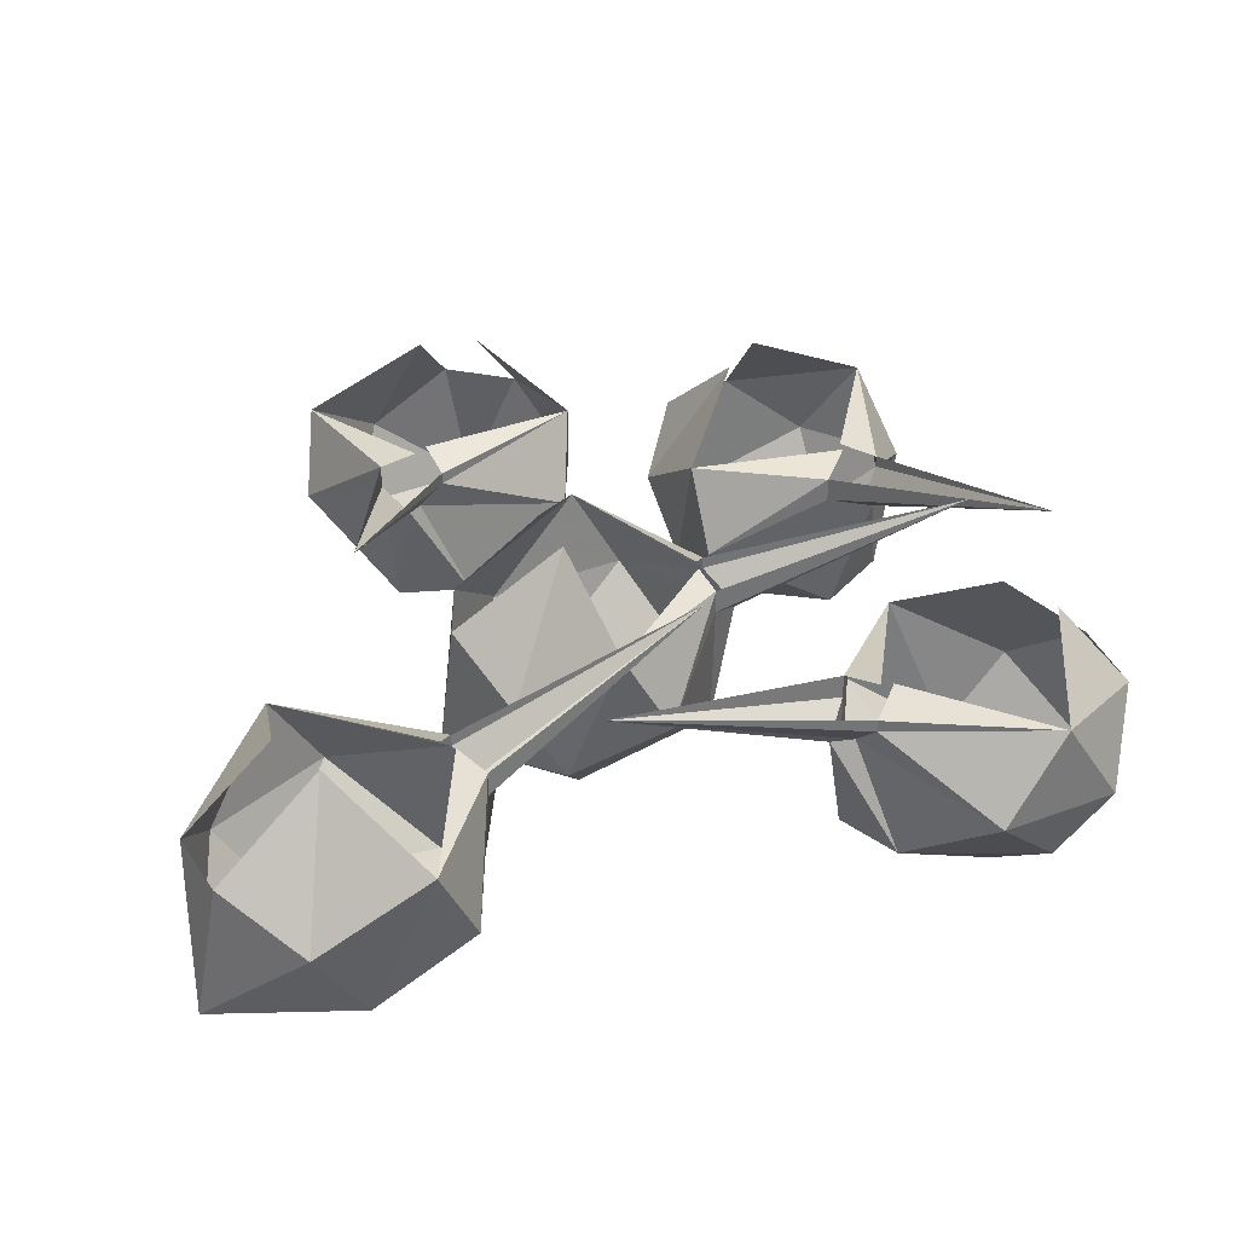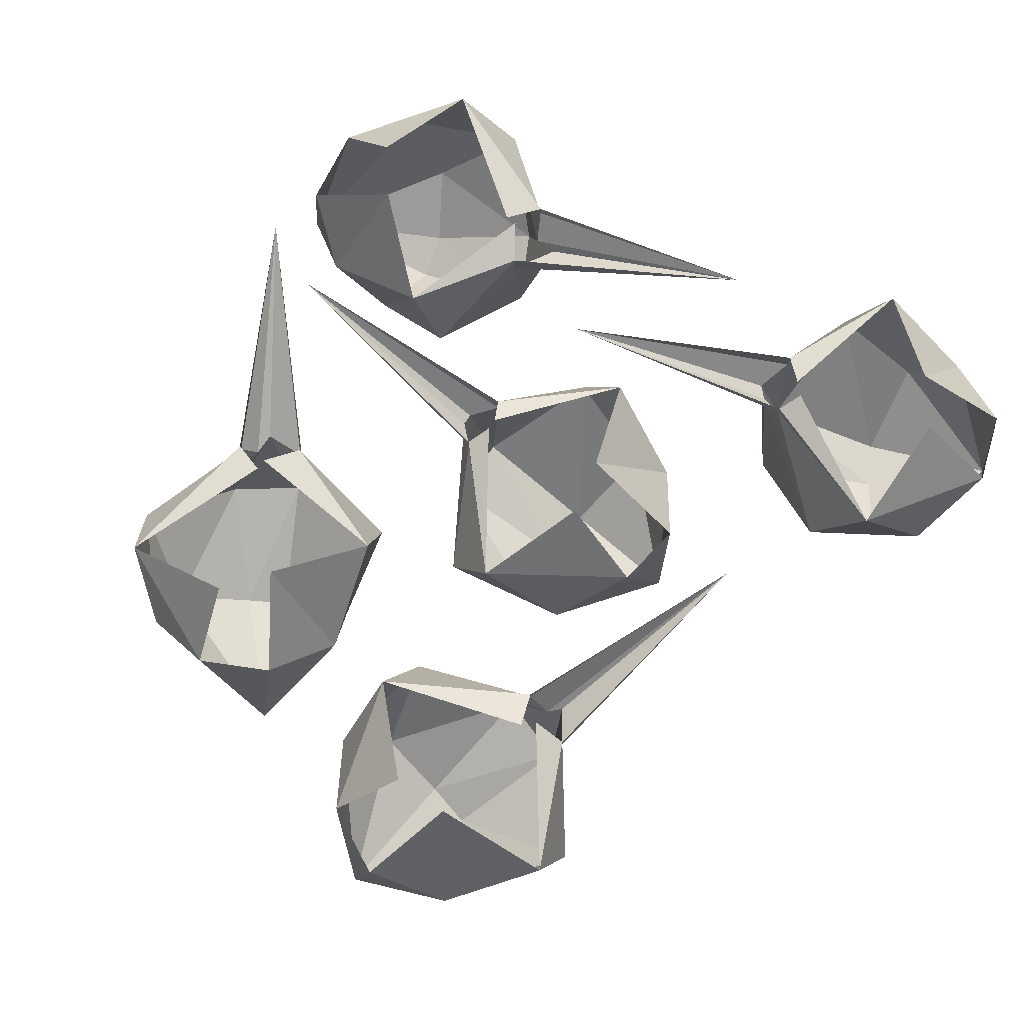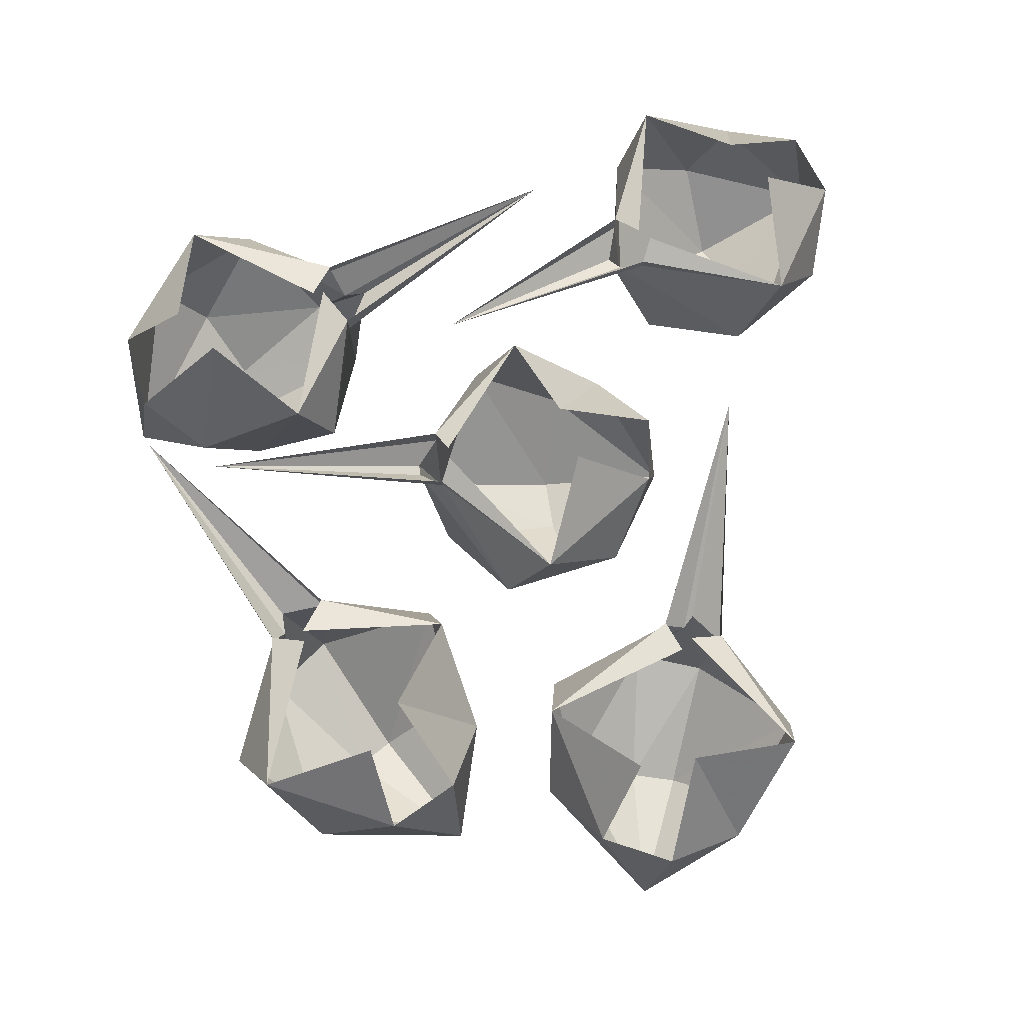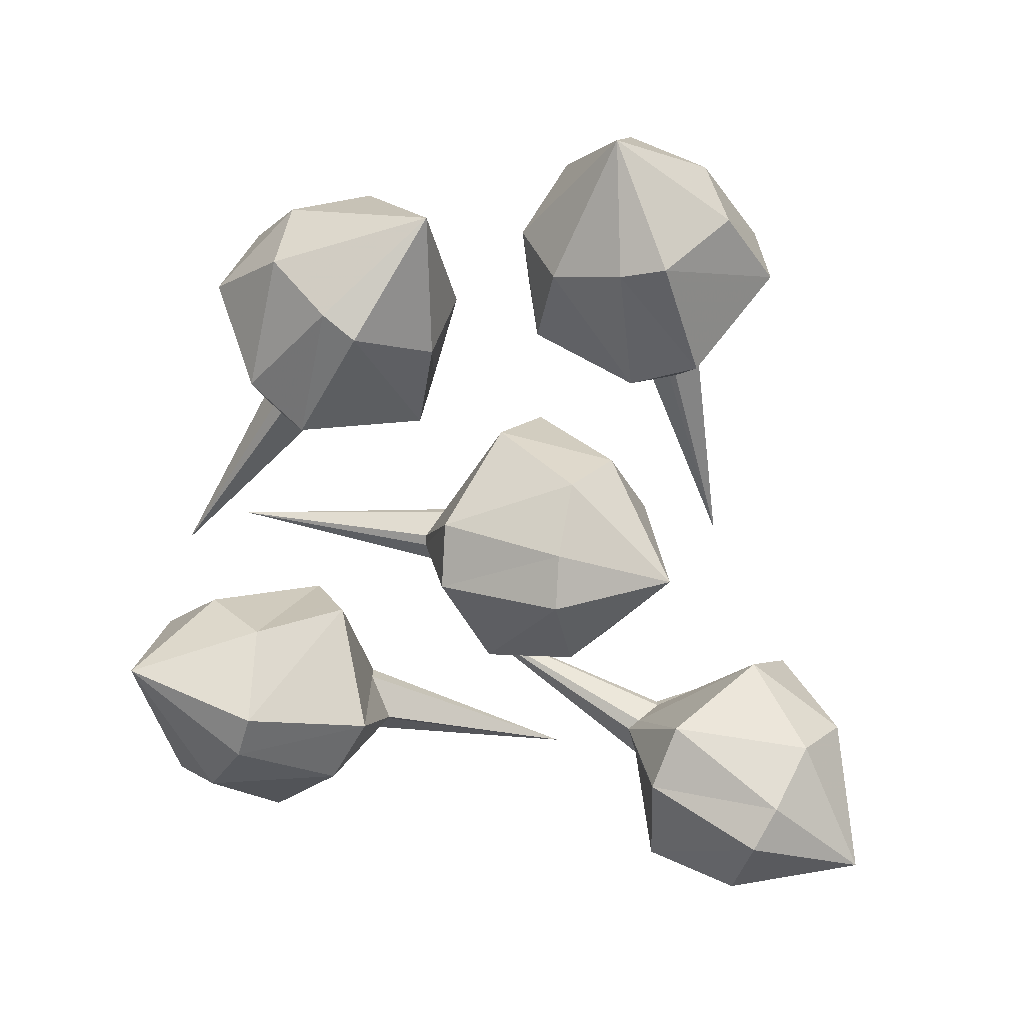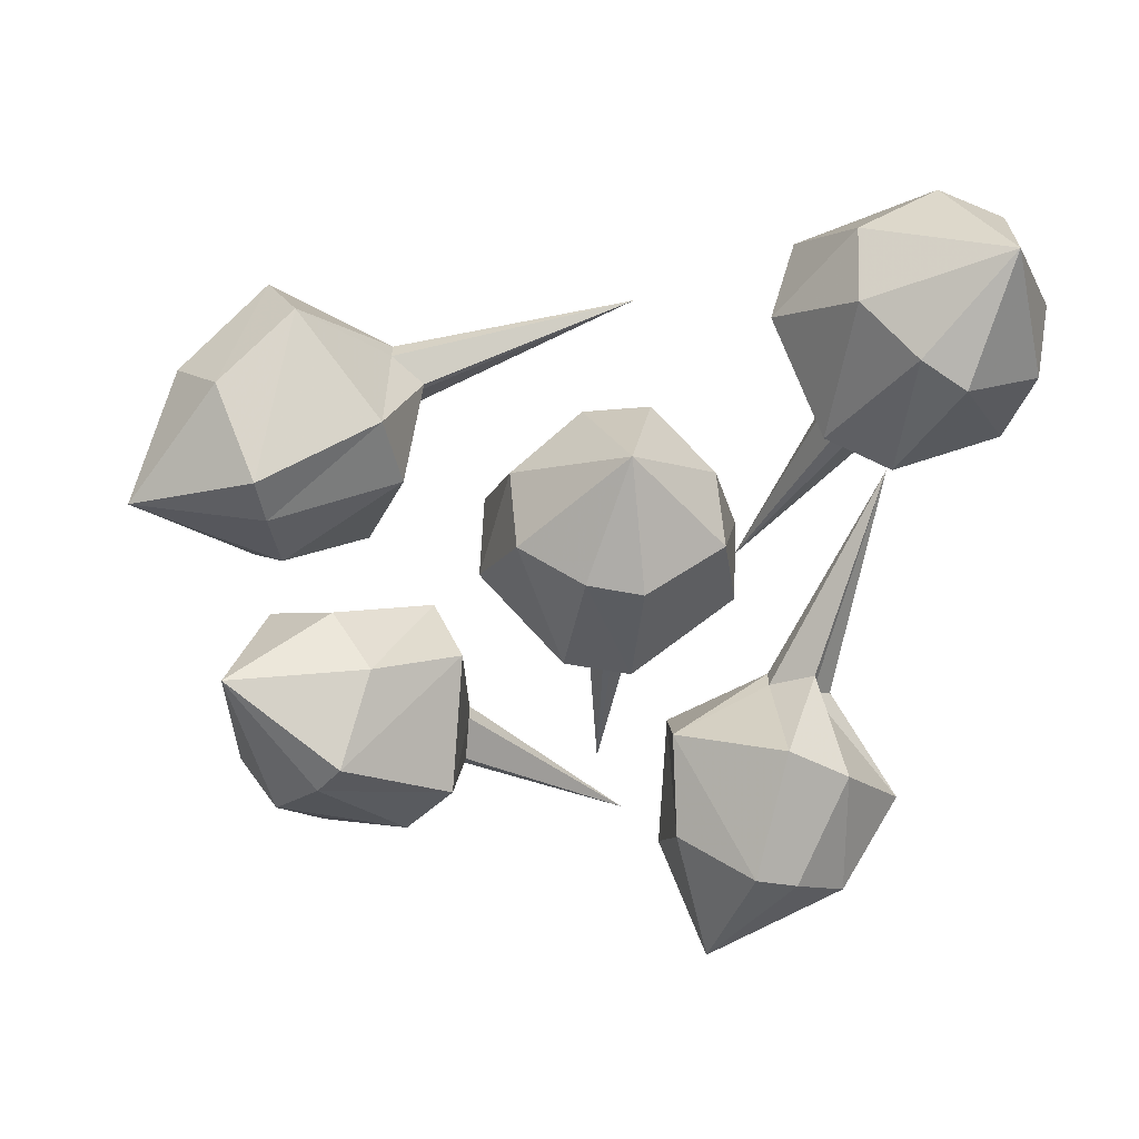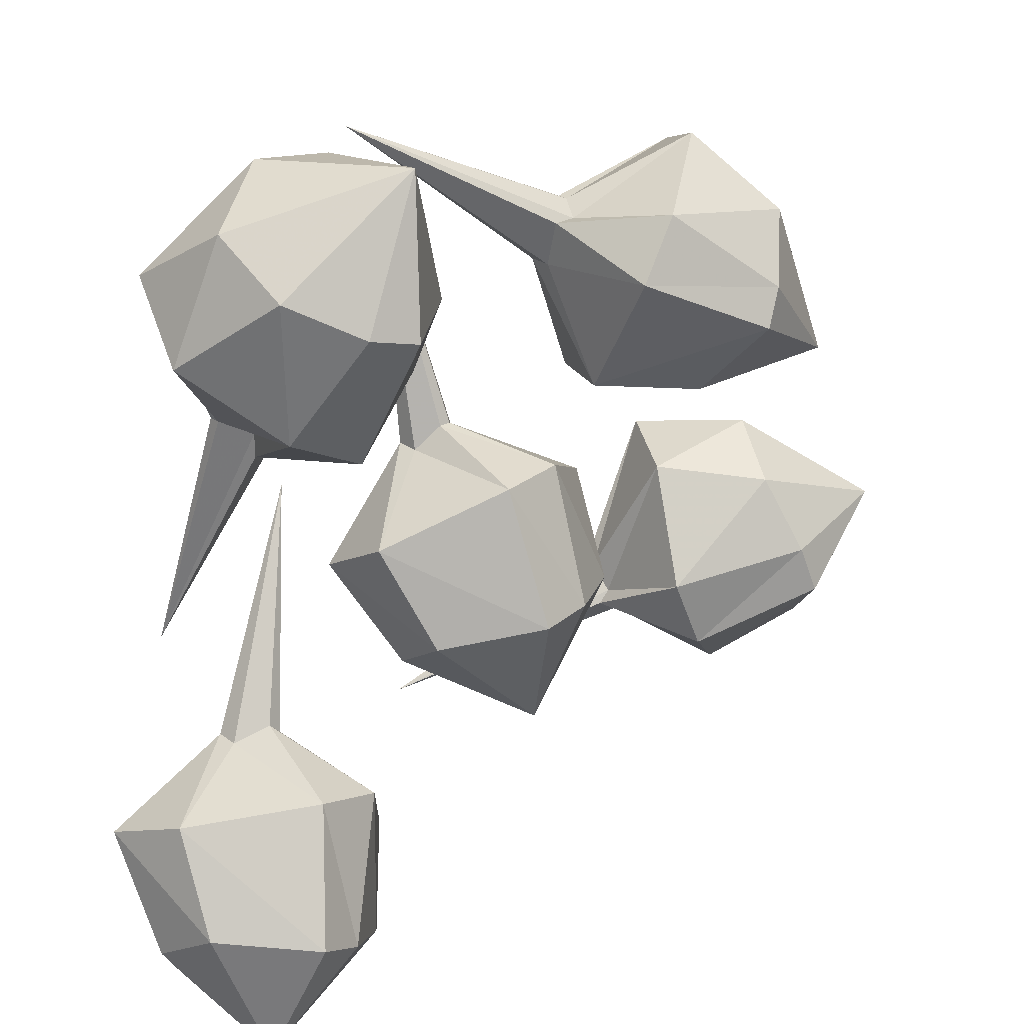
<metadata>
{"format":"obj","ext":"obj","renderer":"f3d","projection":"perspective","resolution":1024,"background":"white","views":[{"elev":34.1,"azim":-100.5,"up":"+Y"},{"elev":75.4,"azim":124.7,"up":"+Y"},{"elev":72.8,"azim":81.6,"up":"+Y"},{"elev":-73.3,"azim":86.9,"up":"+Y"},{"elev":-60.4,"azim":175.3,"up":"+Y"},{"elev":26.7,"azim":-41.1,"up":"+Z"}]}
</metadata>
<code>
v -0.05469 -0.1328 -0.03125
v -0.07031 -0.09375 0.03125
v -0.07031 -0.03906 0
v -0.04688 -0.08594 -0.0625
v 0.01562 -0.1484 -0.1016
v 0 -0.1797 -0.01562
v 0 -0.1406 0.07031
v -0.007812 -0.05469 0.07031
v -0.007812 -0.03906 0.07031
v 0.007812 -0.03125 0.0625
v 0.03906 -0.1719 -0.01562
v 0.04688 -0.1328 0.07031
v 0.08594 -0.1406 -0.02344
v 0.1094 -0.08594 0.03125
v 0.01562 -0.0625 0.08594
v 0.007812 -0.0625 0.08594
v 0.007812 0 0.2344
v 0.09375 -0.09375 -0.05469
v 0.04688 -0.05469 -0.08594
v 0.1094 -0.03125 0
v 0.03125 -0.04688 0.07031
v 0 0 -0.02344
v 0 -0.05469 -0.09375
v 0.03906 0 -0.03125
v 0.03125 -0.03906 0.07031
v 0.01562 -0.03125 0.0625
v -0.2422 -0.1328 -0.1719
v -0.2344 -0.09375 -0.1094
v -0.25 -0.03906 -0.1328
v -0.25 -0.08594 -0.2031
v -0.2109 -0.1484 -0.2656
v -0.1875 -0.1797 -0.1797
v -0.1562 -0.1406 -0.1016
v -0.1641 -0.05469 -0.09375
v -0.1641 -0.03906 -0.09375
v -0.1484 -0.03125 -0.1094
v -0.1562 -0.1719 -0.1953
v -0.1094 -0.1328 -0.1172
v -0.1172 -0.1406 -0.2188
v -0.07031 -0.08594 -0.1797
v -0.1328 -0.0625 -0.09375
v -0.1406 -0.0625 -0.08594
v -0.07812 0 0.04688
v -0.1172 -0.09375 -0.25
v -0.1719 -0.05469 -0.2656
v -0.08594 -0.03125 -0.2109
v -0.125 -0.04688 -0.1094
v -0.1953 0 -0.1875
v -0.2188 -0.05469 -0.25
v -0.1641 0 -0.2109
v -0.125 -0.03906 -0.1094
v -0.1406 -0.03125 -0.1172
v 0.2891 -0.1328 -0.125
v 0.2422 -0.09375 -0.1641
v 0.2656 -0.03906 -0.1562
v 0.3203 -0.08594 -0.1094
v 0.3438 -0.1484 -0.03906
v 0.2578 -0.1797 -0.07812
v 0.1797 -0.1406 -0.1094
v 0.1797 -0.05469 -0.1172
v 0.1797 -0.03906 -0.1172
v 0.1797 -0.03125 -0.09375
v 0.25 -0.1719 -0.04688
v 0.1641 -0.1328 -0.0625
v 0.2422 -0.1406 0
v 0.1875 -0.08594 0.007812
v 0.1641 -0.0625 -0.09375
v 0.1562 -0.0625 -0.1016
v 0.01562 0 -0.1484
v 0.2656 -0.09375 0.02344
v 0.3125 -0.05469 -0.007812
v 0.2188 -0.03125 0.01562
v 0.1641 -0.04688 -0.07812
v 0.2734 0 -0.07812
v 0.3359 -0.05469 -0.05469
v 0.2734 0 -0.03906
v 0.1641 -0.03906 -0.07812
v 0.1875 -0.03125 -0.08594
v 0.1797 -0.1328 0.08594
v 0.1172 -0.09375 0.09375
v 0.1406 -0.03906 0.08594
v 0.2109 -0.08594 0.07031
v 0.2812 -0.1484 0.09375
v 0.1953 -0.1797 0.1406
v 0.1172 -0.1406 0.1797
v 0.1094 -0.05469 0.1719
v 0.1094 -0.03906 0.1719
v 0.1328 -0.03125 0.1875
v 0.2109 -0.1719 0.1641
v 0.1484 -0.1328 0.2188
v 0.2422 -0.1406 0.2031
v 0.2109 -0.08594 0.25
v 0.125 -0.0625 0.2031
v 0.1094 -0.0625 0.2031
v -0.01562 0 0.2812
v 0.2734 -0.09375 0.1953
v 0.2812 -0.05469 0.1406
v 0.2422 -0.03125 0.2266
v 0.1328 -0.04688 0.2109
v 0.2031 0 0.125
v 0.2578 -0.05469 0.09375
v 0.2344 0 0.1484
v 0.1328 -0.03906 0.2109
v 0.1406 -0.03125 0.1875
v -0.04688 -0.1328 0.2109
v -0.03906 -0.09375 0.1484
v -0.03906 -0.03906 0.1719
v -0.03906 -0.08594 0.25
v -0.07812 -0.1484 0.3047
v -0.1016 -0.1797 0.2109
v -0.1172 -0.1406 0.125
v -0.1094 -0.05469 0.125
v -0.1094 -0.03906 0.125
v -0.1328 -0.03125 0.1406
v -0.1328 -0.1719 0.2188
v -0.1641 -0.1328 0.1484
v -0.1719 -0.1406 0.2422
v -0.2109 -0.08594 0.1953
v -0.1406 -0.0625 0.125
v -0.1406 -0.0625 0.1094
v -0.1797 0 -0.03125
v -0.1797 -0.09375 0.2734
v -0.125 -0.05469 0.2969
v -0.1953 -0.03125 0.2344
v -0.1562 -0.04688 0.1328
v -0.08594 0 0.2266
v -0.07031 -0.05469 0.2891
v -0.1172 0 0.25
v -0.1562 -0.03906 0.1328
v -0.1328 -0.03125 0.1484
f 1 2 3
f 1 3 4
f 1 6 2
f 2 6 7
f 11 12 7
f 11 7 6
f 11 13 12
f 12 13 14
f 18 14 13
f 18 19 20
f 18 20 14
f 4 3 22
f 4 22 23
f 19 24 20
f 27 28 29
f 27 29 30
f 27 32 28
f 28 32 33
f 37 38 33
f 37 33 32
f 37 39 38
f 38 39 40
f 44 40 39
f 44 45 46
f 44 46 40
f 30 29 48
f 30 48 49
f 45 50 46
f 53 54 55
f 53 55 56
f 53 58 54
f 54 58 59
f 63 64 59
f 63 59 58
f 63 65 64
f 64 65 66
f 70 66 65
f 70 71 72
f 70 72 66
f 56 55 74
f 56 74 75
f 71 76 72
f 79 80 81
f 79 81 82
f 79 84 80
f 80 84 85
f 89 90 85
f 89 85 84
f 89 91 90
f 90 91 92
f 96 92 91
f 96 97 98
f 96 98 92
f 82 81 100
f 82 100 101
f 97 102 98
f 105 106 107
f 105 107 108
f 105 110 106
f 106 110 111
f 115 116 111
f 115 111 110
f 115 117 116
f 116 117 118
f 122 118 117
f 122 123 124
f 122 124 118
f 108 107 126
f 108 126 127
f 123 128 124
f 1 4 5
f 1 5 6
f 11 6 5
f 11 5 13
f 18 13 5
f 18 5 19
f 4 23 5
f 5 23 19
f 27 30 31
f 27 31 32
f 37 32 31
f 37 31 39
f 44 39 31
f 44 31 45
f 30 49 31
f 31 49 45
f 53 56 57
f 53 57 58
f 63 58 57
f 63 57 65
f 70 65 57
f 70 57 71
f 56 75 57
f 57 75 71
f 79 82 83
f 79 83 84
f 89 84 83
f 89 83 91
f 96 91 83
f 96 83 97
f 82 101 83
f 83 101 97
f 105 108 109
f 105 109 110
f 115 110 109
f 115 109 117
f 122 117 109
f 122 109 123
f 108 127 109
f 109 127 123
f 2 7 8
f 2 8 9
f 2 9 3
f 3 9 10
f 12 14 15
f 12 15 16
f 12 16 7
f 7 16 8
f 14 20 21
f 14 21 15
f 25 21 20
f 25 20 26
f 28 33 34
f 28 34 35
f 28 35 29
f 29 35 36
f 38 40 41
f 38 41 42
f 38 42 33
f 33 42 34
f 40 46 47
f 40 47 41
f 51 47 46
f 51 46 52
f 54 59 60
f 54 60 61
f 54 61 55
f 55 61 62
f 64 66 67
f 64 67 68
f 64 68 59
f 59 68 60
f 66 72 73
f 66 73 67
f 77 73 72
f 77 72 78
f 80 85 86
f 80 86 87
f 80 87 81
f 81 87 88
f 90 92 93
f 90 93 94
f 90 94 85
f 85 94 86
f 92 98 99
f 92 99 93
f 103 99 98
f 103 98 104
f 106 111 112
f 106 112 113
f 106 113 107
f 107 113 114
f 116 118 119
f 116 119 120
f 116 120 111
f 111 120 112
f 118 124 125
f 118 125 119
f 129 125 124
f 129 124 130
f 8 16 17
f 8 17 9
f 15 21 17
f 15 17 16
f 17 21 25
f 34 42 43
f 34 43 35
f 41 47 43
f 41 43 42
f 43 47 51
f 60 68 69
f 60 69 61
f 67 73 69
f 67 69 68
f 69 73 77
f 86 94 95
f 86 95 87
f 93 99 95
f 93 95 94
f 95 99 103
f 112 120 121
f 112 121 113
f 119 125 121
f 119 121 120
f 121 125 129

</code>
